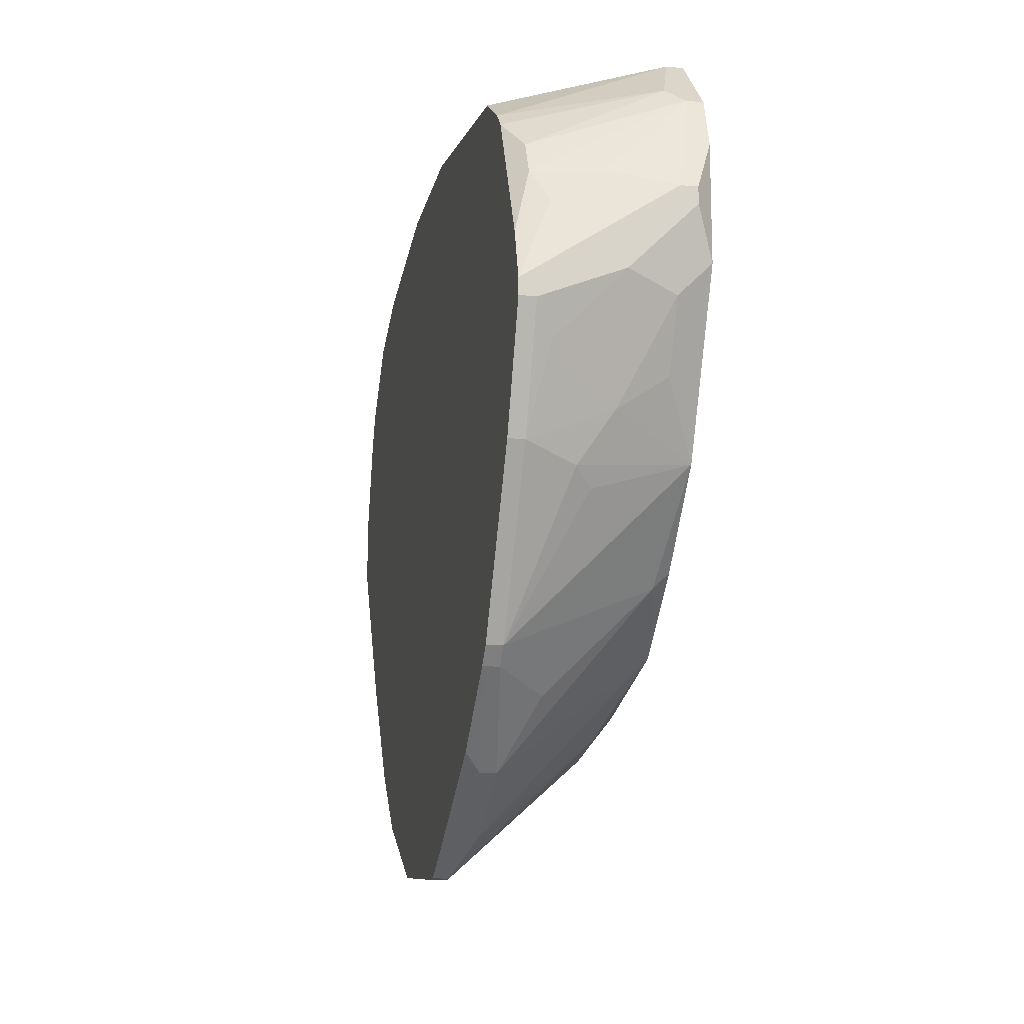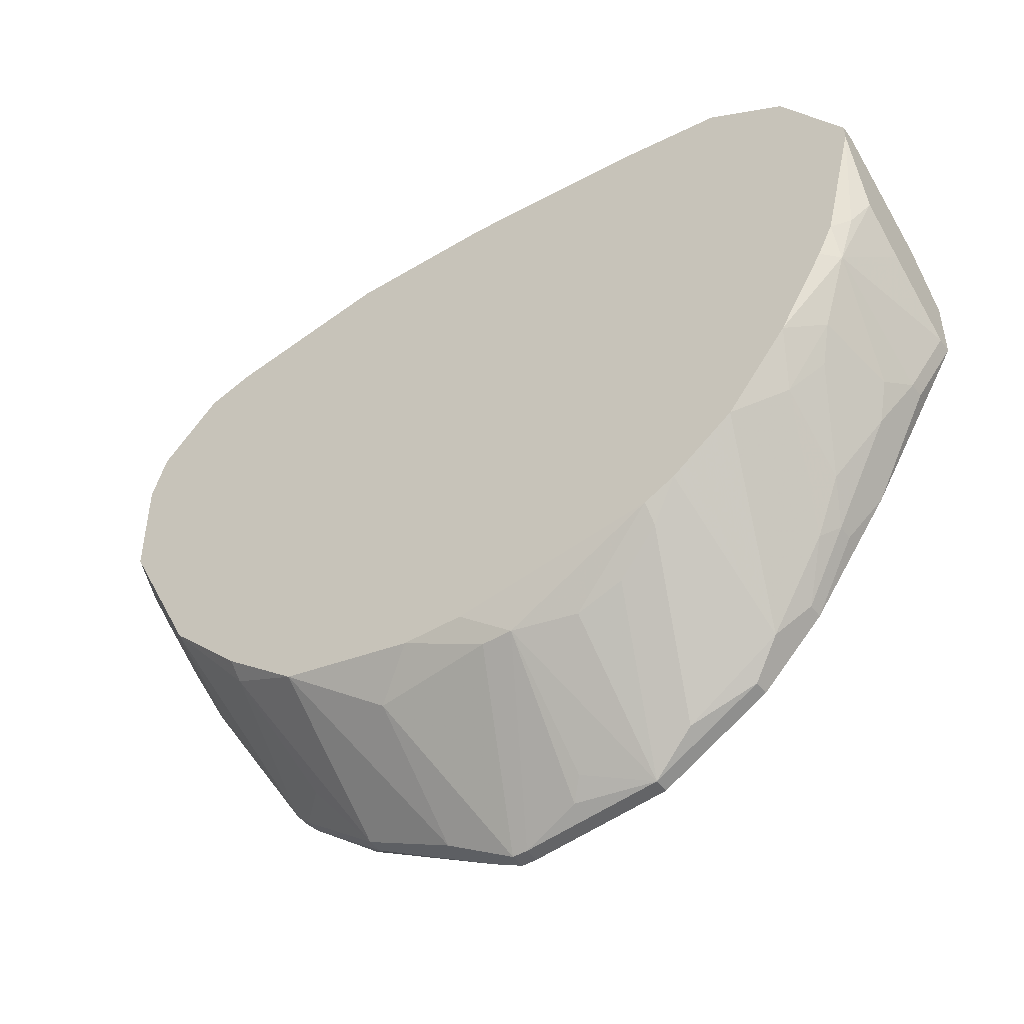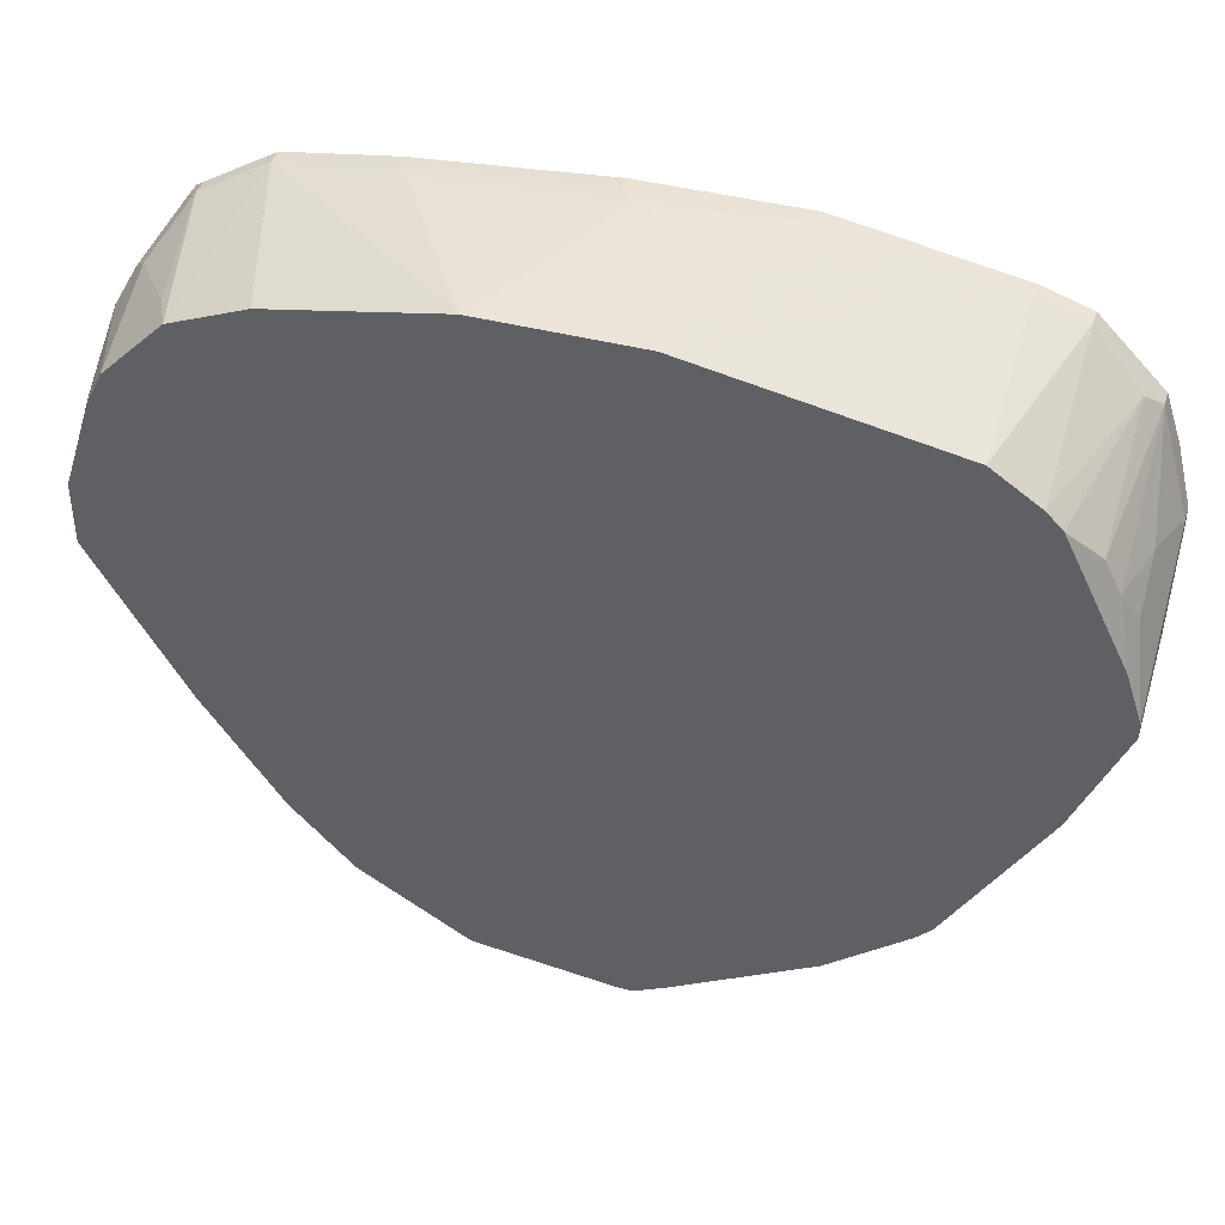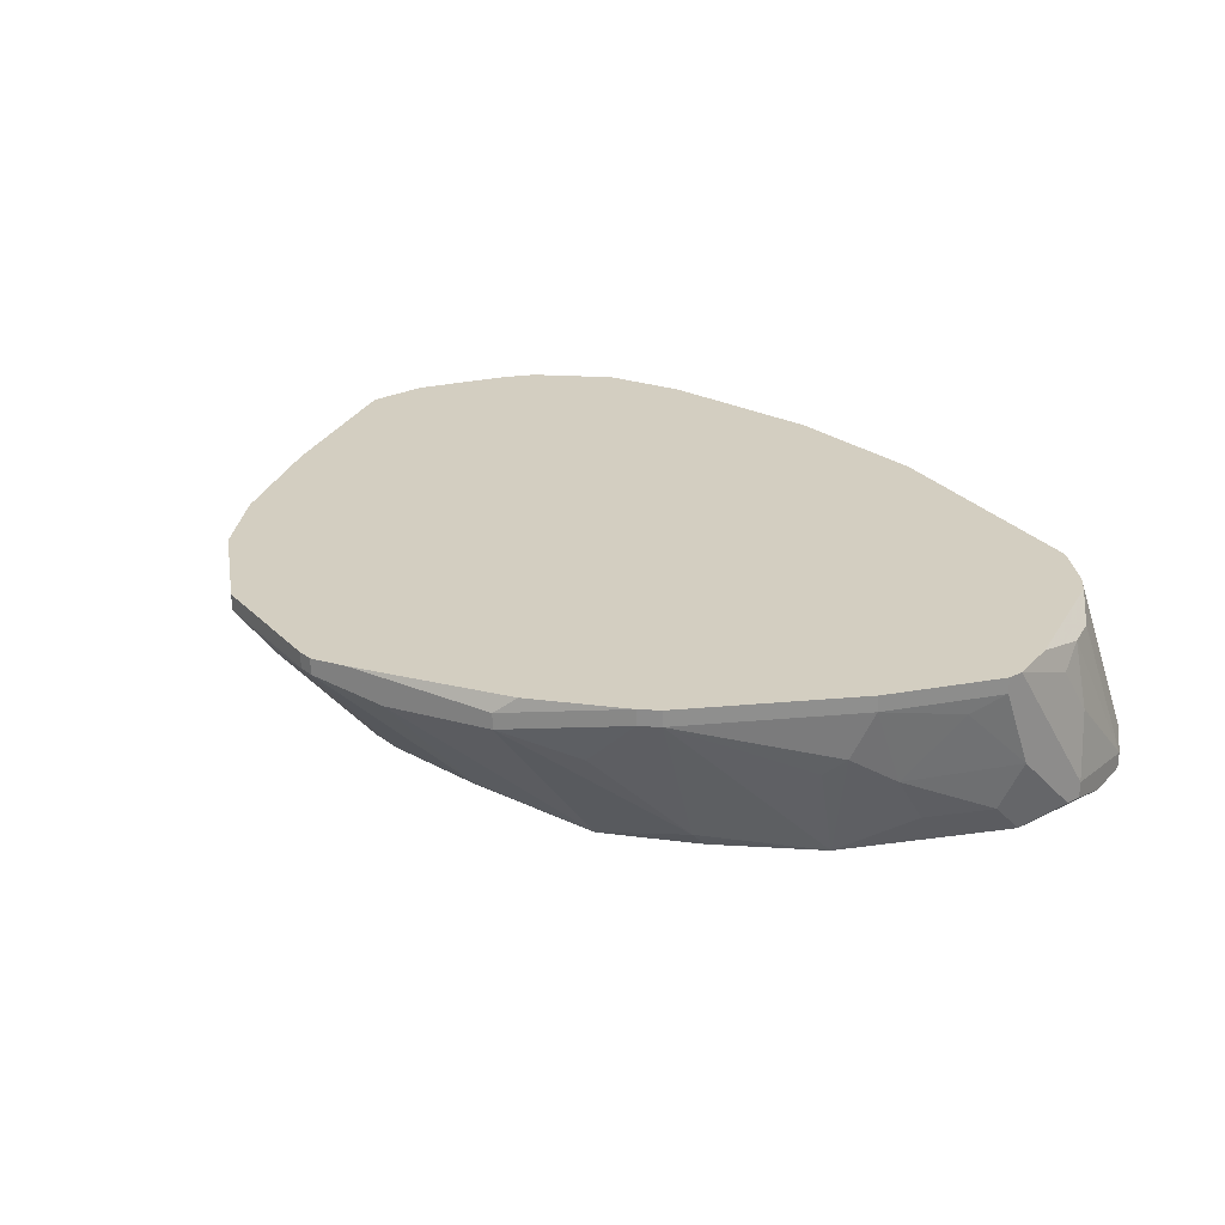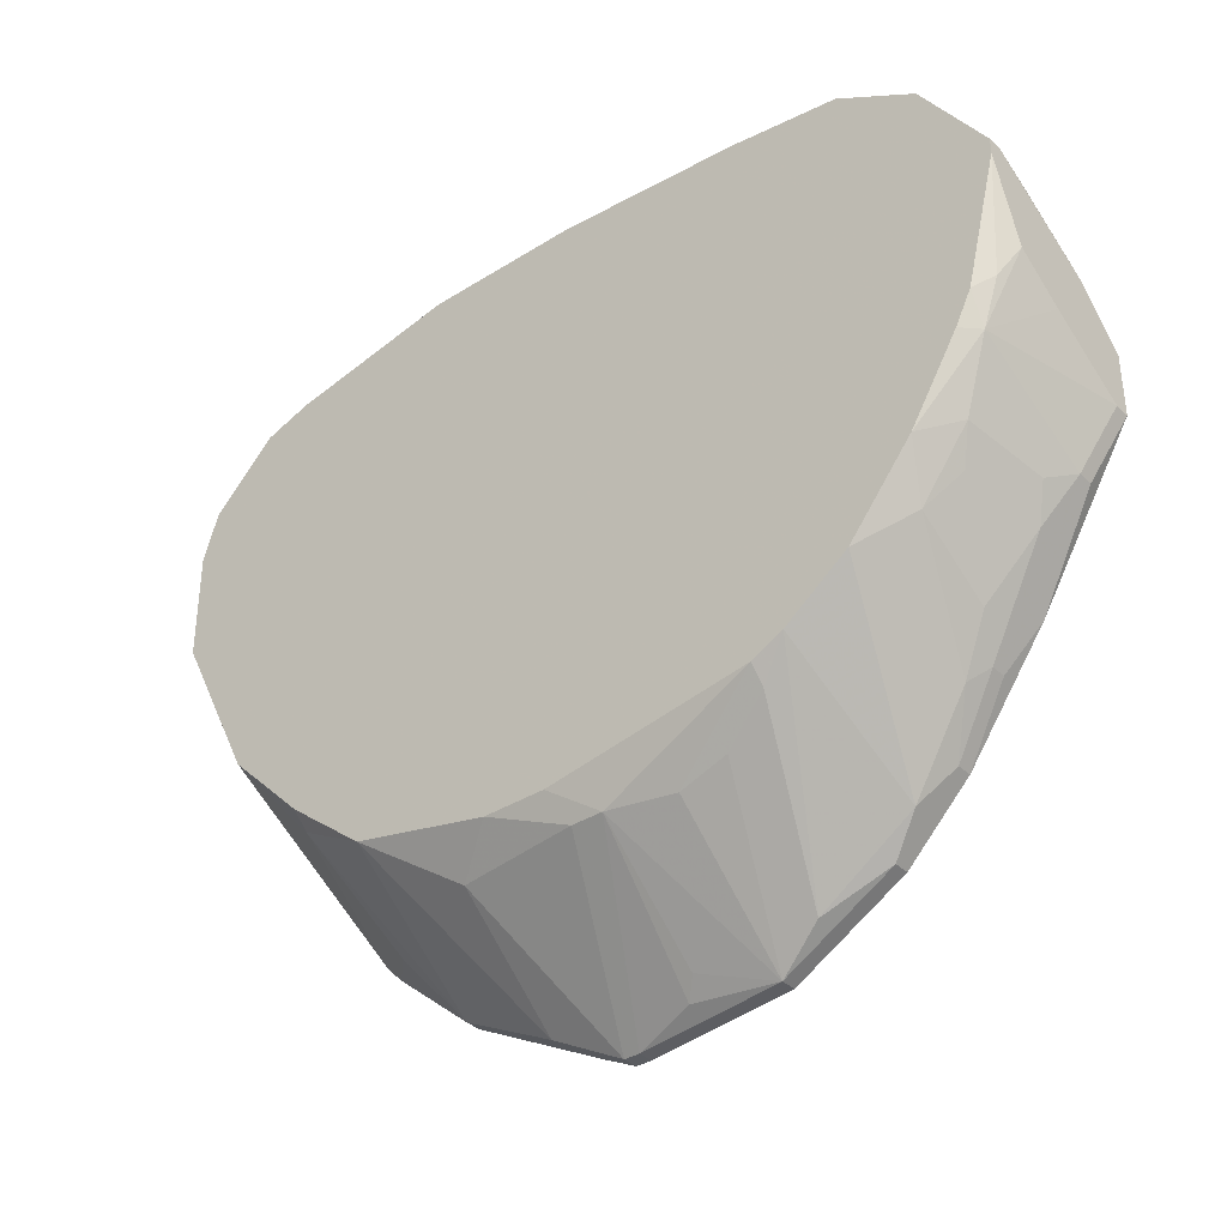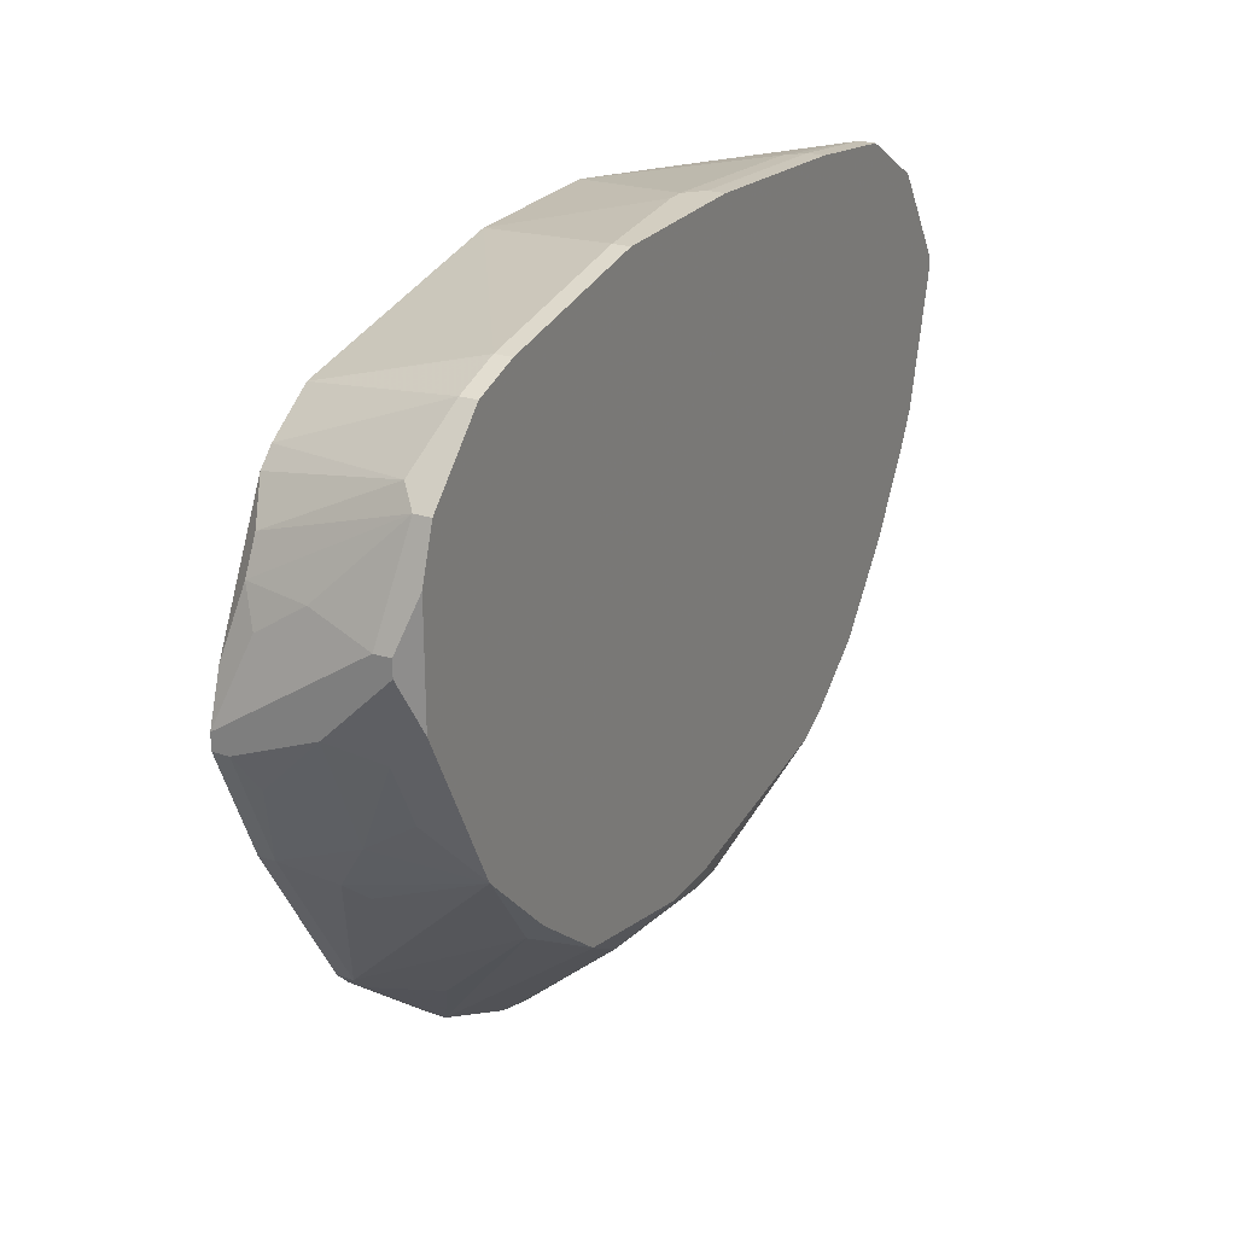
<metadata>
{"format":"obj","ext":"obj","renderer":"f3d","projection":"perspective","resolution":1024,"background":"white","views":[{"elev":-14.9,"azim":78.6,"up":"+Y"},{"elev":-47.2,"azim":-145.7,"up":"+Y"},{"elev":41.2,"azim":17.7,"up":"+Y"},{"elev":25.3,"azim":50.6,"up":"+Z"},{"elev":-36.2,"azim":-140.6,"up":"+Y"},{"elev":25.0,"azim":118.1,"up":"+Y"}]}
</metadata>
<code>
v -0.05599 -0.04479 -0.05877
v 0.05682 -0.02728 -0.07433
v 0.05682 -0.02728 -0.07628
v 0.05682 -0.02923 -0.07628
v -0.05599 -0.04479 -0.05683
v 0.05682 -0.03701 -0.0685
v 0.05682 -0.03895 -0.05683
v 0.05682 -0.0409 -0.05683
v 0.05682 -0.0409 -0.05877
v 0.05487 -0.02145 -0.07628
v 0.05487 -0.02145 -0.07822
v 0.05487 -0.02534 -0.06655
v 0.05487 -0.02923 -0.06072
v 0.05487 -0.03312 -0.05683
v 0.05487 -0.03506 -0.07822
v 0.05487 -0.03895 -0.07433
v -0.05599 -0.03895 -0.0685
v 0.05487 -0.04479 -0.06072
v 0.05293 -0.01562 -0.07628
v 0.05293 -0.01562 -0.07822
v 0.05293 -0.02534 -0.05877
v 0.05098 -0.01367 -0.07433
v 0.05098 -0.02145 -0.05877
v 0.05098 -0.04673 -0.07433
v 0.05098 -0.05062 -0.0685
v 0.05098 -0.05451 -0.05683
v 0.05098 -0.05451 -0.05877
v 0.04904 -0.05646 -0.06461
v 0.04709 -0.01756 -0.05683
v 0.04709 -0.0584 -0.06655
v 0.04515 -0.007836 -0.07628
v -0.05599 -0.03701 -0.05683
v 0.04515 -0.007836 -0.07822
v 0.04515 -0.01562 -0.05683
v 0.04515 -0.05451 -0.07822
v 0.03931 -0.005891 -0.07628
v 0.03931 -0.005891 -0.07822
v 0.03931 -0.01173 -0.05683
v 0.03931 -0.07396 -0.05683
v 0.03931 -0.07396 -0.05877
v -0.05599 -0.03506 -0.07433
v 0.03737 -0.07591 -0.05683
v 0.03737 -0.07591 -0.05877
v 0.03542 -0.06424 -0.07822
v 0.03542 -0.06618 -0.07628
v 0.03153 -0.07785 -0.06461
v 0.02764 -0.08369 -0.05683
v 0.0257 -0.07202 -0.07822
v 0.0257 -0.08563 -0.05877
v 0.0257 -0.08563 -0.06072
v 0.01792 -0.002001 -0.07628
v 0.01792 -0.002001 -0.07822
v 0.01403 -0.0798 -0.07433
v 0.01403 -0.09147 -0.06072
v 0.01014 -0.09341 -0.05683
v 0.008195 -0.005891 -0.05683
v 0.008195 -0.07591 -0.07822
v 0.00625 -0.09536 -0.05683
v 0.004305 -0.09536 -0.05683
v 0.00625 -0.09536 -0.05877
v 0.004305 -0.09536 -0.05877
v 0.0004151 -0.002001 -0.07433
v 0.00236 -0.002001 -0.07433
v 0.0004151 -0.07591 -0.07822
v -0.00153 -0.002001 -0.07628
v -0.00153 -0.002001 -0.07822
v -0.00153 -0.0798 -0.07628
v -0.003475 -0.09341 -0.06072
v -0.00542 -0.0798 -0.07628
v -0.00542 -0.09147 -0.06266
v -0.01125 -0.005891 -0.05683
v -0.05599 -0.03117 -0.06266
v -0.0132 -0.0798 -0.07433
v -0.0132 -0.09341 -0.05683
v -0.0132 -0.09341 -0.05877
v -0.01903 -0.07785 -0.07433
v -0.01903 -0.08952 -0.06072
v -0.02292 -0.003946 -0.07433
v -0.02487 -0.003946 -0.07628
v -0.02487 -0.003946 -0.07822
v -0.02487 -0.07202 -0.07822
v -0.02487 -0.07396 -0.07628
v -0.02681 -0.08563 -0.05683
v -0.02681 -0.08563 -0.05877
v -0.02876 -0.07007 -0.07822
v -0.0307 -0.08174 -0.06072
v -0.03265 -0.009781 -0.05683
v -0.03459 -0.07785 -0.05683
v -0.05599 -0.02534 -0.07822
v -0.03459 -0.07785 -0.05877
v -0.03654 -0.06424 -0.07822
v -0.05599 -0.02339 -0.07822
v -0.03848 -0.005891 -0.07628
v -0.03848 -0.005891 -0.07822
v -0.03848 -0.07202 -0.06266
v -0.05599 -0.02339 -0.07628
v -0.04043 -0.07007 -0.05877
v -0.04043 -0.07007 -0.06072
v -0.04237 -0.01367 -0.05683
v -0.04237 -0.06035 -0.07433
v -0.04237 -0.06618 -0.06461
v -0.04432 -0.01367 -0.06072
v -0.04432 -0.05451 -0.07822
v -0.04432 -0.06424 -0.05683
v -0.04626 -0.009781 -0.07433
v -0.04626 -0.009781 -0.07628
v -0.04626 -0.05646 -0.07239
v -0.04821 -0.01173 -0.07628
v -0.04821 -0.01173 -0.07822
v -0.04821 -0.05257 -0.07433
v -0.04821 -0.0584 -0.06072
v -0.04821 -0.0584 -0.06266
v -0.05015 -0.01562 -0.0685
v -0.05015 -0.02145 -0.05683
v -0.05015 -0.04479 -0.07822
v -0.05015 -0.05451 -0.06461
v -0.0521 -0.01756 -0.07044
v -0.0521 -0.02534 -0.05683
v -0.0521 -0.0409 -0.07822
v -0.0521 -0.04479 -0.07628
v -0.0521 -0.05257 -0.05877
v -0.0521 -0.05257 -0.06072
v -0.05404 -0.02145 -0.0685
v -0.05404 -0.02728 -0.06072
v -0.05404 -0.03895 -0.07628
f 57 48 53
f 84 75 74
f 84 74 83
f 90 86 84
f 90 84 83
f 90 83 88
f 93 99 87
f 31 38 34
f 71 93 87
f 18 25 6
f 18 6 9
f 28 35 25
f 16 15 6
f 16 6 25
f 4 6 15
f 2 12 7
f 2 7 8
f 2 8 9
f 2 9 6
f 2 6 4
f 2 4 3
f 45 50 48
f 54 60 53
f 54 53 48
f 54 48 50
f 54 58 60
f 81 64 69
f 73 81 69
f 73 69 75
f 67 57 53
f 67 53 60
f 67 69 64
f 67 64 57
f 104 5 121
f 77 84 86
f 77 75 84
f 95 91 86
f 95 86 90
f 36 51 56
f 36 56 38
f 36 38 31
f 63 62 71
f 63 71 56
f 63 56 51
f 27 28 25
f 27 25 18
f 27 18 9
f 27 9 8
f 27 8 26
f 30 35 28
f 24 16 25
f 24 25 35
f 24 35 15
f 24 15 16
f 14 21 23
f 14 23 29
f 13 21 14
f 13 14 7
f 13 7 12
f 13 12 21
f 40 39 42
f 40 42 43
f 40 43 45
f 40 45 35
f 40 35 30
f 40 30 28
f 40 28 27
f 40 27 26
f 40 26 39
f 49 54 50
f 49 50 43
f 49 43 42
f 49 42 47
f 44 45 48
f 44 35 45
f 46 45 43
f 46 43 50
f 46 50 45
f 70 68 75
f 70 75 69
f 70 69 68
f 61 59 74
f 61 74 75
f 61 75 68
f 61 68 69
f 61 69 67
f 61 67 60
f 61 60 58
f 61 58 59
f 85 81 82
f 85 82 77
f 85 77 86
f 85 86 91
f 76 73 75
f 76 75 77
f 76 77 82
f 76 82 81
f 76 81 73
f 111 104 121
f 100 110 103
f 100 103 91
f 100 91 95
f 100 95 101
f 122 121 5
f 122 5 1
f 120 122 1
f 120 103 110
f 105 99 93
f 124 72 32
f 124 32 118
f 37 36 31
f 37 31 33
f 37 52 51
f 37 51 36
f 78 93 71
f 78 71 62
f 55 49 47
f 55 47 42
f 55 42 39
f 55 39 26
f 55 26 8
f 55 8 7
f 55 7 14
f 55 14 29
f 55 29 34
f 55 34 38
f 55 38 56
f 55 56 71
f 55 71 87
f 55 87 99
f 55 99 114
f 55 114 118
f 55 118 32
f 55 32 5
f 55 5 104
f 55 104 88
f 55 88 83
f 55 83 74
f 55 74 59
f 55 59 58
f 55 58 54
f 55 54 49
f 98 101 95
f 98 95 90
f 107 100 101
f 107 101 110
f 107 110 100
f 116 122 120
f 116 120 110
f 17 120 1
f 17 1 5
f 17 5 32
f 17 32 72
f 17 72 96
f 17 96 92
f 17 92 89
f 17 89 41
f 17 41 120
f 125 120 41
f 125 41 89
f 125 89 119
f 125 119 120
f 115 120 119
f 115 103 120
f 113 105 108
f 106 105 93
f 106 93 94
f 106 94 109
f 106 109 108
f 106 108 105
f 123 96 72
f 123 72 124
f 123 124 118
f 123 118 114
f 79 80 94
f 79 94 93
f 79 93 78
f 97 98 90
f 97 90 88
f 97 88 104
f 97 104 111
f 112 116 110
f 112 110 101
f 112 101 98
f 112 98 97
f 112 97 111
f 112 111 121
f 112 121 122
f 112 122 116
f 102 113 114
f 102 114 99
f 102 99 105
f 102 105 113
f 117 123 114
f 117 114 113
f 117 113 108
f 117 108 109
f 117 109 92
f 117 92 96
f 117 96 123
f 11 10 2
f 11 2 3
f 11 3 4
f 11 4 15
f 11 15 35
f 11 35 44
f 11 44 48
f 11 48 57
f 11 57 64
f 11 64 81
f 11 81 85
f 11 85 91
f 11 91 103
f 11 103 115
f 11 115 119
f 11 119 89
f 11 89 92
f 11 92 109
f 11 109 94
f 11 94 80
f 11 80 66
f 11 66 52
f 11 52 37
f 11 37 33
f 11 33 20
f 22 20 33
f 22 33 31
f 22 31 34
f 22 34 29
f 22 29 23
f 65 79 78
f 65 78 62
f 65 62 63
f 65 63 51
f 65 51 52
f 65 52 66
f 65 66 80
f 65 80 79
f 19 22 23
f 19 23 21
f 19 21 12
f 19 12 2
f 19 2 10
f 19 10 11
f 19 11 20
f 19 20 22

</code>
